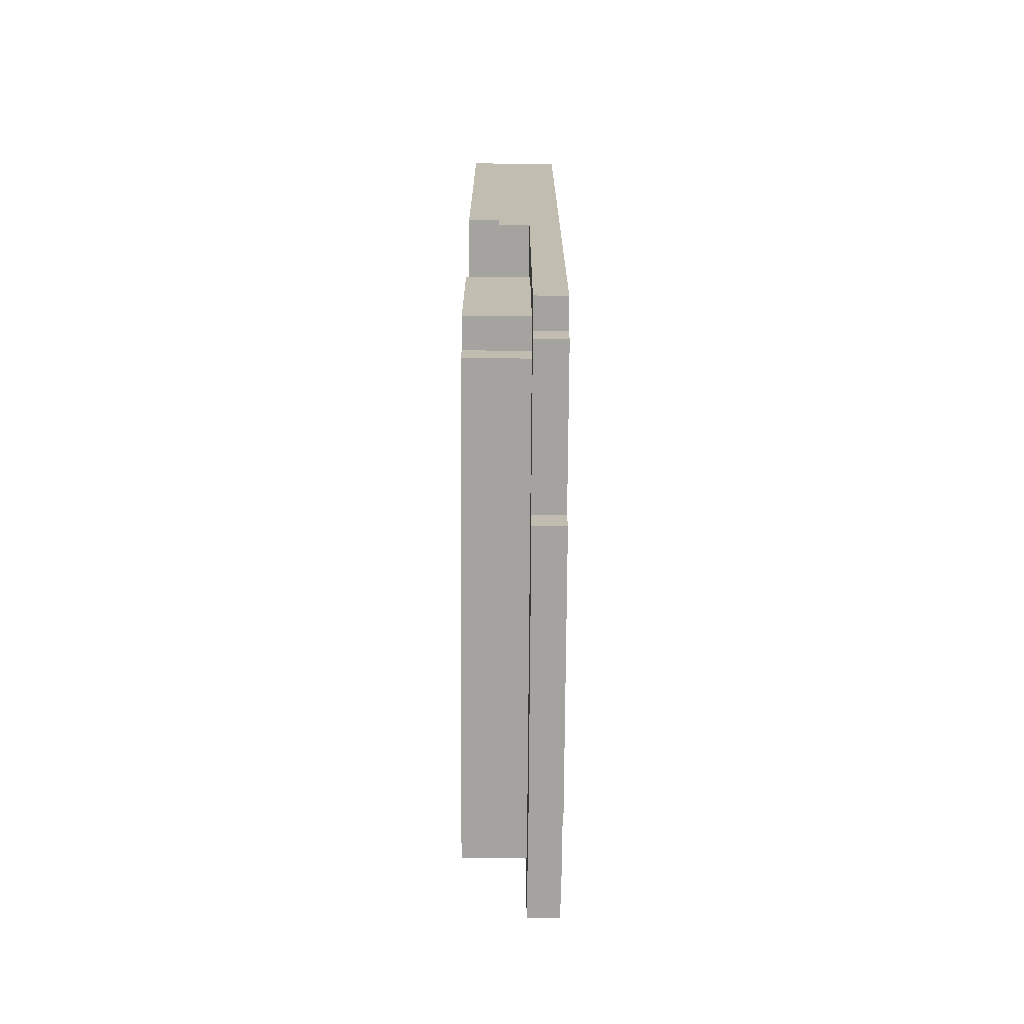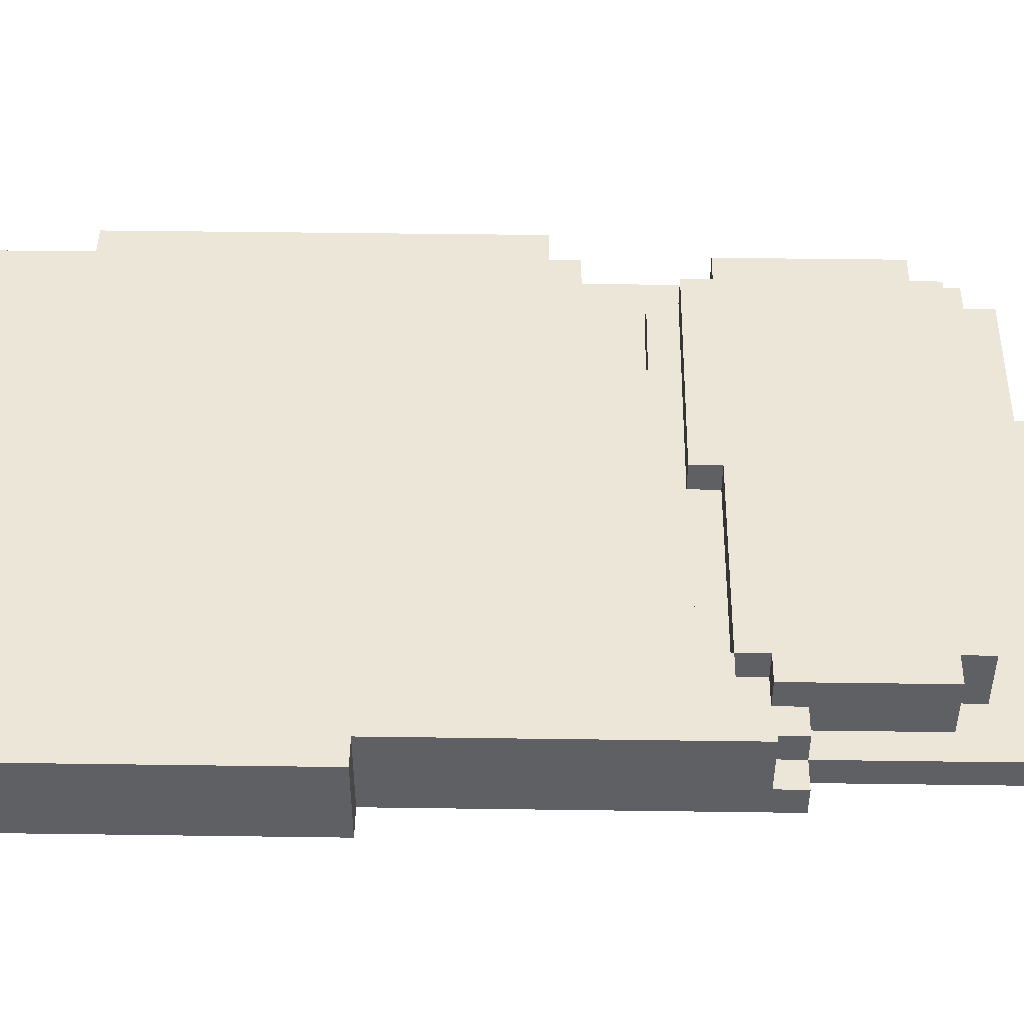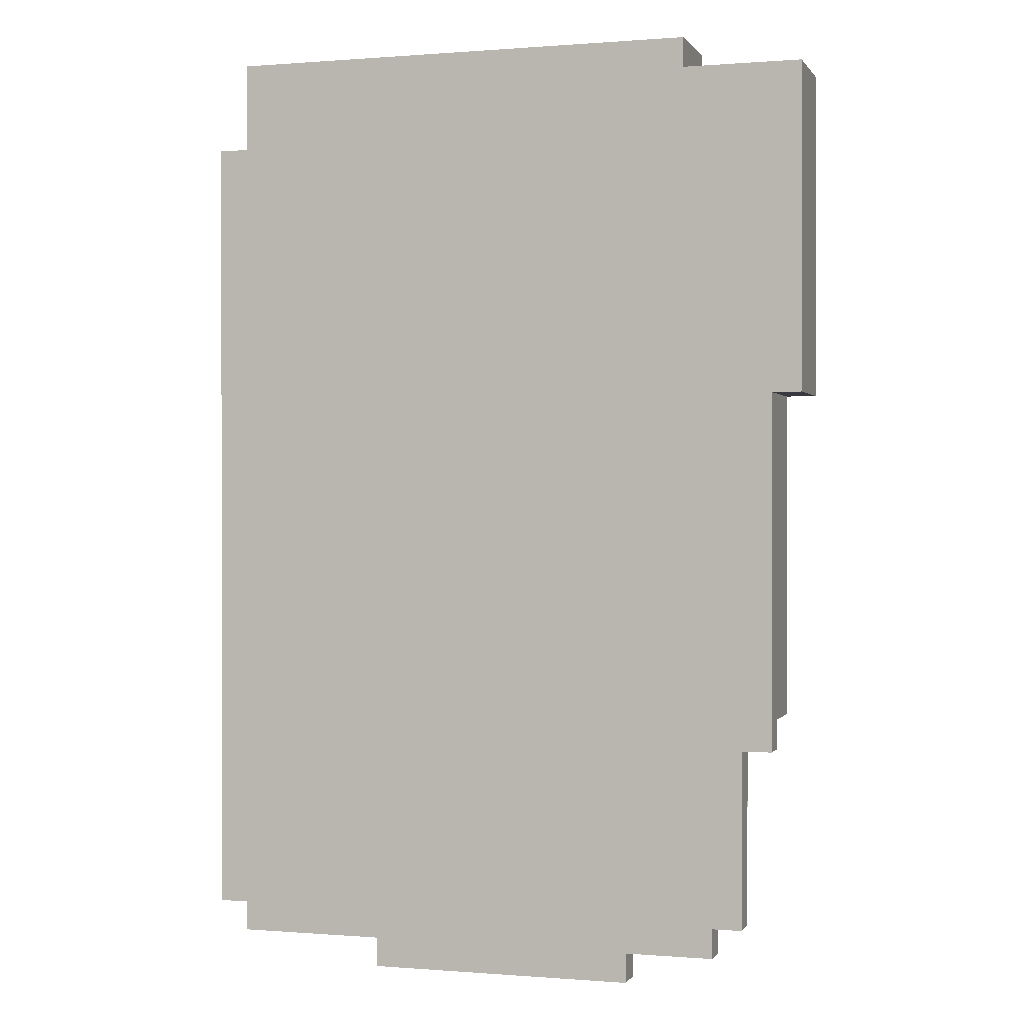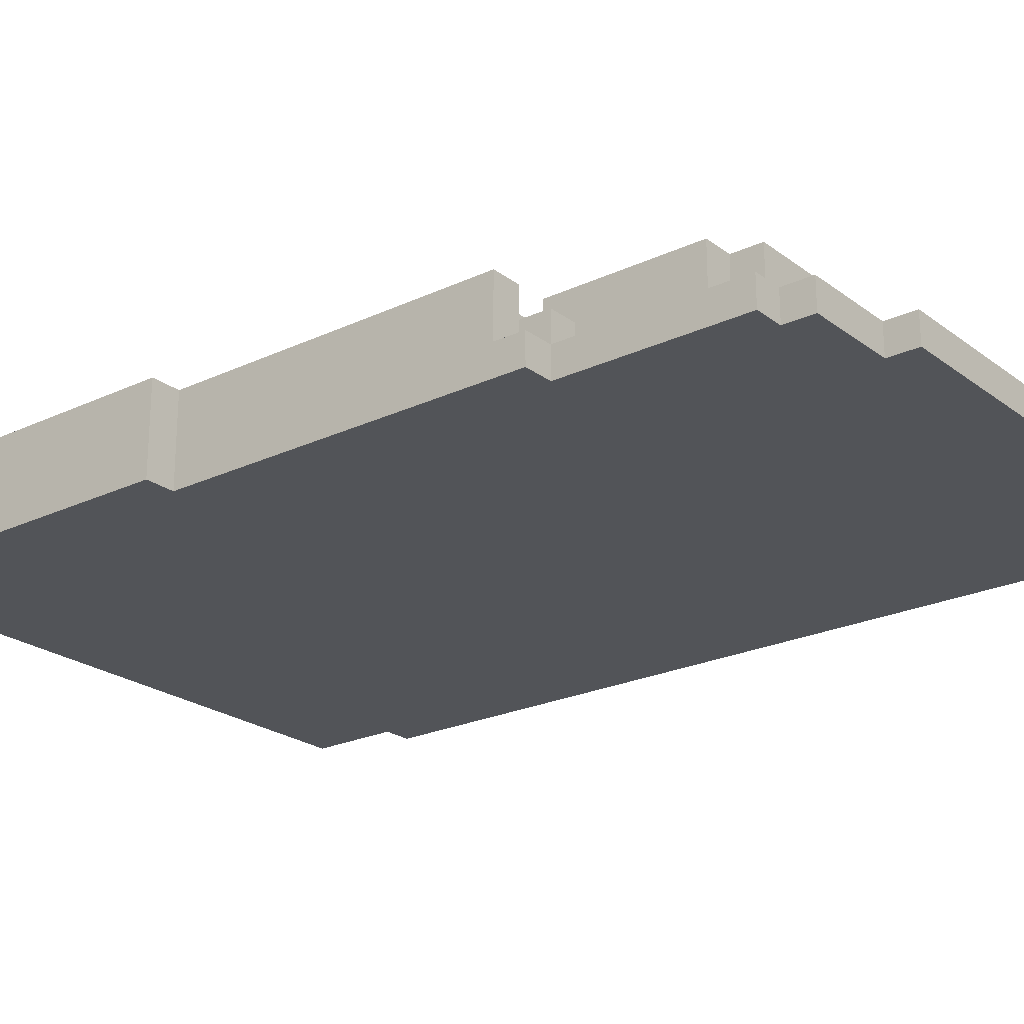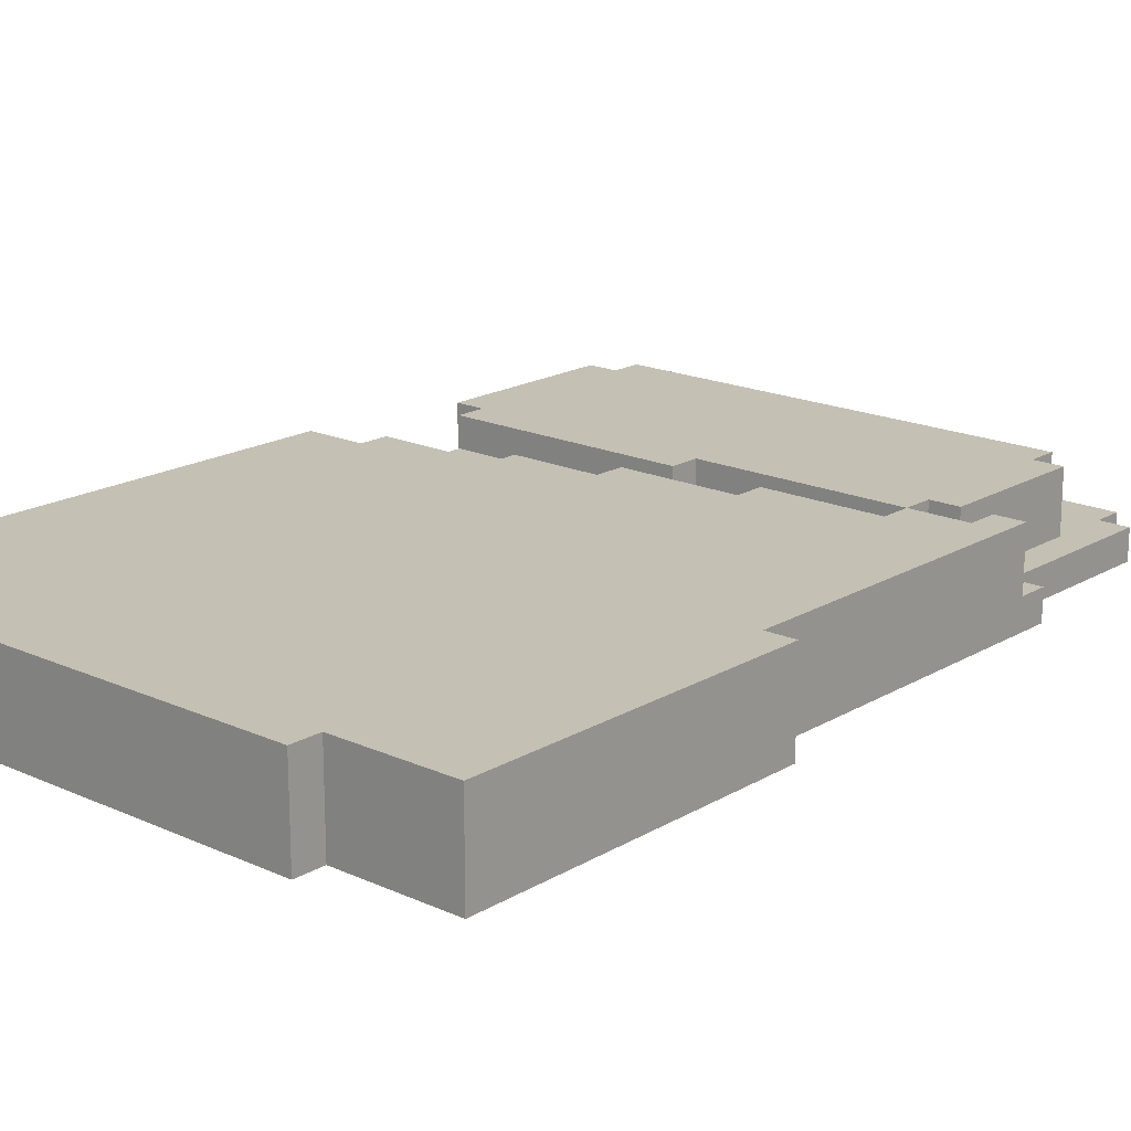
<metadata>
{"format":"obj","ext":"obj","renderer":"f3d","projection":"perspective","resolution":1024,"background":"white","views":[{"elev":-73.0,"azim":-90.4,"up":"+Z"},{"elev":46.3,"azim":90.9,"up":"+Y"},{"elev":0.1,"azim":17.1,"up":"+Z"},{"elev":-23.1,"azim":128.6,"up":"+Y"},{"elev":18.2,"azim":41.3,"up":"+Y"}]}
</metadata>
<code>
o
v -0.5 0 1.6
v -0.5 0 -1.1
v -0.5 0.1 1.6
v -0.5 0.1 0.1
v -0.5 0.1 -1.1
v -0.5 0.2 0.2
v -0.5 0.2 0.1
v -0.5 0.3 1.6
v -0.5 0.3 0.2
v -0.4 0 1.9
v -0.4 0 1.6
v -0.4 0 -1.1
v -0.4 0 -1.2
v -0.4 0.1 1.9
v -0.4 0.1 1.6
v -0.4 0.1 -0.3
v -0.4 0.1 -0.9
v -0.4 0.1 -1.1
v -0.4 0.1 -1.2
v -0.4 0.3 1.9
v -0.4 0.3 1.6
v -0.4 0.3 -0.3
v -0.4 0.3 -0.9
v -0.3 0.1 0.1
v -0.3 0.1 0
v -0.3 0.1 -0.1
v -0.3 0.1 -0.3
v -0.3 0.1 -0.9
v -0.3 0.1 -1
v -0.3 0.2 0.2
v -0.3 0.2 0.1
v -0.3 0.2 0
v -0.3 0.2 -0.1
v -0.3 0.2 -0.2
v -0.3 0.3 0.2
v -0.3 0.3 0.1
v -0.3 0.3 -0.2
v -0.3 0.3 -0.3
v -0.3 0.3 -0.9
v -0.3 0.3 -1
v 0 0.1 0
v 0 0.1 -0.1
v 0 0.2 0
v 0 0.2 -0.1
v 0.1 0 -1.2
v 0.1 0 -1.3
v 0.1 0.1 -1.2
v 0.1 0.1 -1.3
v 0.1 0.2 0.1
v 0.1 0.2 0
v 0.1 0.3 0.1
v 0.1 0.3 0
v 0.4 0.2 0
v 0.4 0.2 -0.1
v 0.4 0.3 0
v 0.4 0.3 -0.1
v 0.8 0.2 -0.1
v 0.8 0.2 -0.2
v 0.8 0.3 -0.1
v 0.8 0.3 -0.2
v 1.2 0.2 -0.2
v 1.2 0.2 -0.3
v 1.2 0.3 -0.2
v 1.2 0.3 -0.3
v 1.4 0.2 -0.3
v 1.4 0.2 -0.4
v 1.4 0.3 -0.3
v 1.4 0.3 -0.4
v 0.5 0.2 -0.2
v 0.5 0.2 -0.3
v 0.5 0.3 -0.2
v 0.5 0.3 -0.3
v 1 0 -1.2
v 1 0 -1.3
v 1 0.1 -1.2
v 1 0.1 -1.3
v 1.2 0 1.9
v 1.2 0 1.8
v 1.2 0.1 1.9
v 1.2 0.1 1.8
v 1.2 0.1 -0.9
v 1.2 0.1 -1
v 1.2 0.2 -0.3
v 1.2 0.2 -0.4
v 1.2 0.3 1.9
v 1.2 0.3 1.8
v 1.2 0.3 -0.3
v 1.2 0.3 -0.4
v 1.2 0.3 -0.9
v 1.2 0.3 -1
v 1.3 0 -1.1
v 1.3 0 -1.2
v 1.3 0.1 -0.5
v 1.3 0.1 -0.9
v 1.3 0.1 -1.1
v 1.3 0.1 -1.2
v 1.3 0.2 -0.4
v 1.3 0.2 -0.5
v 1.3 0.3 -0.4
v 1.3 0.3 -0.9
v 1.4 0 -0.5
v 1.4 0 -1.1
v 1.4 0.1 -0.4
v 1.4 0.1 -0.5
v 1.4 0.1 -1.1
v 1.4 0.2 -0.4
v 1.4 0.2 -0.5
v 1.5 0 0.7
v 1.5 0 -0.5
v 1.5 0.1 0.7
v 1.5 0.1 -0.4
v 1.5 0.1 -0.5
v 1.5 0.3 0.7
v 1.5 0.3 -0.4
v 1.6 0 1.8
v 1.6 0 0.7
v 1.6 0.1 1.8
v 1.6 0.1 0.7
v 1.6 0.3 1.8
v 1.6 0.3 0.7
v -0.4 0 1.9
v -0.4 0.1 1.9
v -0.4 0.3 1.9
v 1.2 0 1.9
v 1.2 0.1 1.9
v 1.2 0.3 1.9
v 1.2 0 1.8
v 1.2 0.1 1.8
v 1.2 0.3 1.8
v 1.6 0 1.8
v 1.6 0.1 1.8
v 1.6 0.3 1.8
v -0.5 0 1.6
v -0.5 0.1 1.6
v -0.5 0.3 1.6
v -0.4 0 1.6
v -0.4 0.1 1.6
v -0.4 0.3 1.6
v -0.3 0.1 -0.1
v -0.3 0.2 -0.1
v 0 0.1 -0.1
v 0 0.2 -0.1
v -0.3 0.2 -0.2
v -0.3 0.3 -0.2
v 0.5 0.2 -0.2
v 0.5 0.3 -0.2
v -0.4 0.1 -0.3
v -0.4 0.3 -0.3
v -0.3 0.1 -0.3
v -0.3 0.3 -0.3
v 0.5 0.2 -0.3
v 0.5 0.3 -0.3
v 1.2 0.2 -0.3
v 1.2 0.3 -0.3
v 1.2 0.2 -0.4
v 1.2 0.3 -0.4
v 1.3 0.2 -0.4
v 1.3 0.3 -0.4
v 1.5 0 0.7
v 1.5 0.1 0.7
v 1.5 0.3 0.7
v 1.6 0 0.7
v 1.6 0.1 0.7
v 1.6 0.3 0.7
v -0.5 0.2 0.2
v -0.5 0.3 0.2
v -0.3 0.2 0.2
v -0.3 0.3 0.2
v -0.5 0.1 0.1
v -0.5 0.2 0.1
v -0.3 0.1 0.1
v -0.3 0.2 0.1
v -0.3 0.3 0.1
v 0.1 0.2 0.1
v 0.1 0.3 0.1
v -0.3 0.1 0
v -0.3 0.2 0
v 0 0.1 0
v 0 0.2 0
v 0.1 0.2 0
v 0.1 0.3 0
v 0.4 0.2 0
v 0.4 0.3 0
v 0.4 0.2 -0.1
v 0.4 0.3 -0.1
v 0.6 0.2 -0.1
v 0.8 0.2 -0.1
v 0.8 0.3 -0.1
v 0.8 0.2 -0.2
v 0.8 0.3 -0.2
v 1.2 0.2 -0.2
v 1.2 0.3 -0.2
v 1.2 0.2 -0.3
v 1.2 0.3 -0.3
v 1.4 0.2 -0.3
v 1.4 0.3 -0.3
v 1.4 0.1 -0.4
v 1.4 0.2 -0.4
v 1.4 0.3 -0.4
v 1.5 0.1 -0.4
v 1.5 0.3 -0.4
v 1.3 0.1 -0.5
v 1.3 0.2 -0.5
v 1.4 0 -0.5
v 1.4 0.1 -0.5
v 1.4 0.2 -0.5
v 1.5 0 -0.5
v 1.5 0.1 -0.5
v -0.4 0.1 -0.9
v -0.4 0.3 -0.9
v -0.3 0.1 -0.9
v -0.3 0.3 -0.9
v 1.2 0.1 -0.9
v 1.2 0.3 -0.9
v 1.3 0.1 -0.9
v 1.3 0.3 -0.9
v -0.3 0.1 -1
v -0.3 0.3 -1
v 1.2 0.1 -1
v 1.2 0.3 -1
v -0.5 0 -1.1
v -0.5 0.1 -1.1
v -0.4 0 -1.1
v -0.4 0.1 -1.1
v 1.3 0 -1.1
v 1.3 0.1 -1.1
v 1.4 0 -1.1
v 1.4 0.1 -1.1
v -0.4 0 -1.2
v -0.4 0.1 -1.2
v 0.1 0 -1.2
v 0.1 0.1 -1.2
v 1 0 -1.2
v 1 0.1 -1.2
v 1.3 0 -1.2
v 1.3 0.1 -1.2
v 0.1 0 -1.3
v 0.1 0.1 -1.3
v 1 0 -1.3
v 1 0.1 -1.3
v -0.4 0 1.9
v 1.2 0 1.9
v 1.2 0 1.8
v 1.6 0 1.8
v -0.5 0 1.6
v -0.4 0 1.6
v 1.5 0 0.7
v 1.6 0 0.7
v 1.4 0 -0.5
v 1.5 0 -0.5
v -0.5 0 -1.1
v -0.4 0 -1.1
v 1.3 0 -1.1
v 1.4 0 -1.1
v -0.4 0 -1.2
v 0.1 0 -1.2
v 1 0 -1.2
v 1.3 0 -1.2
v 0.1 0 -1.3
v 1 0 -1.3
v -0.5 0.1 0.1
v -0.3 0.1 0.1
v -0.3 0.1 0
v 0 0.1 0
v -0.3 0.1 -0.1
v 0 0.1 -0.1
v -0.4 0.1 -0.3
v -0.3 0.1 -0.3
v 1.4 0.1 -0.4
v 1.5 0.1 -0.4
v 1.3 0.1 -0.5
v 1.4 0.1 -0.5
v 1.5 0.1 -0.5
v -0.4 0.1 -0.9
v -0.3 0.1 -0.9
v 1.2 0.1 -0.9
v 1.3 0.1 -0.9
v -0.3 0.1 -1
v 1.2 0.1 -1
v -0.5 0.1 -1.1
v -0.4 0.1 -1.1
v 1.3 0.1 -1.1
v 1.4 0.1 -1.1
v -0.4 0.1 -1.2
v 0.1 0.1 -1.2
v 1 0.1 -1.2
v 1.3 0.1 -1.2
v 0.1 0.1 -1.3
v 1 0.1 -1.3
v -0.5 0.2 0.2
v -0.3 0.2 0.2
v -0.5 0.2 0.1
v -0.3 0.2 0.1
v 0.1 0.2 0.1
v -0.3 0.2 0
v 0 0.2 0
v 0.1 0.2 0
v 0.4 0.2 0
v -0.3 0.2 -0.1
v 0 0.2 -0.1
v 0.4 0.2 -0.1
v 0.6 0.2 -0.1
v 0.8 0.2 -0.1
v -0.3 0.2 -0.2
v 0.5 0.2 -0.2
v 0.6 0.2 -0.2
v 0.8 0.2 -0.2
v 1.2 0.2 -0.2
v 0.5 0.2 -0.3
v 1.2 0.2 -0.3
v 1.4 0.2 -0.3
v 1.2 0.2 -0.4
v 1.3 0.2 -0.4
v 1.4 0.2 -0.4
v 1.3 0.2 -0.5
v 1.4 0.2 -0.5
v -0.4 0.3 1.9
v 1.2 0.3 1.9
v 1.2 0.3 1.8
v 1.6 0.3 1.8
v -0.5 0.3 1.6
v -0.4 0.3 1.6
v 1.5 0.3 0.7
v 1.6 0.3 0.7
v -0.5 0.3 0.2
v -0.3 0.3 0.2
v -0.3 0.3 0.1
v 0.1 0.3 0.1
v 0.1 0.3 0
v 0.4 0.3 0
v 0.4 0.3 -0.1
v 0.8 0.3 -0.1
v -0.3 0.3 -0.2
v 0.5 0.3 -0.2
v 0.8 0.3 -0.2
v 1.2 0.3 -0.2
v -0.4 0.3 -0.3
v -0.3 0.3 -0.3
v 0.5 0.3 -0.3
v 1.2 0.3 -0.3
v 1.4 0.3 -0.3
v 1.2 0.3 -0.4
v 1.3 0.3 -0.4
v 1.4 0.3 -0.4
v 1.5 0.3 -0.4
v -0.4 0.3 -0.9
v -0.3 0.3 -0.9
v 1.2 0.3 -0.9
v 1.3 0.3 -0.9
v -0.3 0.3 -1
v 1.2 0.3 -1
f 3 2 1
f 4 2 3
f 5 2 4
f 6 4 3
f 7 4 6
f 8 6 3
f 9 6 8
f 14 11 10
f 15 11 14
f 18 13 12
f 19 13 18
f 20 15 14
f 21 15 20
f 22 17 16
f 23 17 22
f 31 25 24
f 32 25 31
f 33 27 26
f 34 27 33
f 35 31 30
f 36 31 35
f 37 27 34
f 38 27 37
f 39 29 28
f 40 29 39
f 43 42 41
f 44 42 43
f 47 46 45
f 48 46 47
f 51 50 49
f 52 50 51
f 55 54 53
f 56 54 55
f 59 58 57
f 60 58 59
f 63 62 61
f 64 62 63
f 67 66 65
f 68 66 67
f 69 70 71
f 71 70 72
f 73 74 75
f 75 74 76
f 77 78 79
f 79 78 80
f 79 80 85
f 85 80 86
f 83 84 87
f 87 84 88
f 81 82 89
f 89 82 90
f 91 92 95
f 95 92 96
f 93 94 98
f 97 98 99
f 98 94 100
f 99 98 100
f 101 102 104
f 104 102 105
f 103 104 106
f 106 104 107
f 108 109 110
f 110 109 111
f 111 109 112
f 110 111 113
f 113 111 114
f 115 116 117
f 117 116 118
f 117 118 119
f 119 118 120
f 124 122 121
f 125 123 122
f 125 122 124
f 126 123 125
f 130 128 127
f 131 129 128
f 131 128 130
f 132 129 131
f 136 134 133
f 137 135 134
f 137 134 136
f 138 135 137
f 141 140 139
f 142 140 141
f 145 144 143
f 146 144 145
f 149 148 147
f 150 148 149
f 153 152 151
f 154 152 153
f 157 156 155
f 158 156 157
f 159 160 162
f 160 161 163
f 162 160 163
f 163 161 164
f 165 166 167
f 167 166 168
f 169 170 171
f 171 170 172
f 172 173 174
f 174 173 175
f 176 177 178
f 178 177 179
f 180 181 182
f 182 181 183
f 184 185 186
f 186 185 187
f 187 185 188
f 189 190 191
f 191 190 192
f 193 194 195
f 195 194 196
f 197 198 200
f 198 199 200
f 200 199 201
f 202 203 205
f 205 203 206
f 204 205 207
f 207 205 208
f 209 210 211
f 211 210 212
f 213 214 215
f 215 214 216
f 217 218 219
f 219 218 220
f 221 222 223
f 223 222 224
f 225 226 227
f 227 226 228
f 229 230 231
f 231 230 232
f 233 234 235
f 235 234 236
f 237 238 239
f 239 238 240
f 243 242 241
f 246 243 241
f 246 244 243
f 247 244 246
f 247 246 245
f 248 244 247
f 249 247 245
f 250 247 249
f 251 249 245
f 252 249 251
f 253 249 252
f 254 249 253
f 255 253 252
f 256 253 255
f 257 253 256
f 258 253 257
f 259 257 256
f 260 257 259
f 261 262 263
f 261 263 265
f 263 264 265
f 265 264 266
f 261 265 267
f 267 265 268
f 269 270 272
f 272 270 273
f 261 267 274
f 271 272 277
f 274 275 278
f 276 277 279
f 274 278 280
f 278 279 280
f 261 274 280
f 280 279 281
f 279 277 282
f 281 279 282
f 277 272 282
f 282 272 283
f 281 282 284
f 284 282 285
f 285 282 286
f 286 282 287
f 285 286 288
f 288 286 289
f 290 291 292
f 292 291 293
f 293 294 295
f 295 294 296
f 296 294 297
f 297 298 300
f 296 297 300
f 300 298 301
f 299 300 304
f 300 301 304
f 301 302 304
f 304 302 305
f 302 303 306
f 305 302 306
f 306 303 307
f 307 308 309
f 306 307 309
f 305 306 309
f 309 308 310
f 310 311 312
f 312 311 313
f 313 311 314
f 313 314 315
f 315 314 316
f 317 318 319
f 317 319 322
f 319 320 322
f 322 320 323
f 321 322 323
f 323 320 324
f 321 323 325
f 325 323 326
f 326 323 327
f 327 323 328
f 328 323 329
f 329 323 330
f 330 323 331
f 331 323 332
f 332 323 335
f 335 323 336
f 333 334 338
f 338 334 339
f 336 323 340
f 340 323 341
f 338 339 342
f 337 338 342
f 339 340 342
f 341 323 344
f 344 323 345
f 342 343 346
f 337 342 346
f 346 343 347
f 347 343 348
f 348 343 349
f 347 348 350
f 350 348 351

</code>
